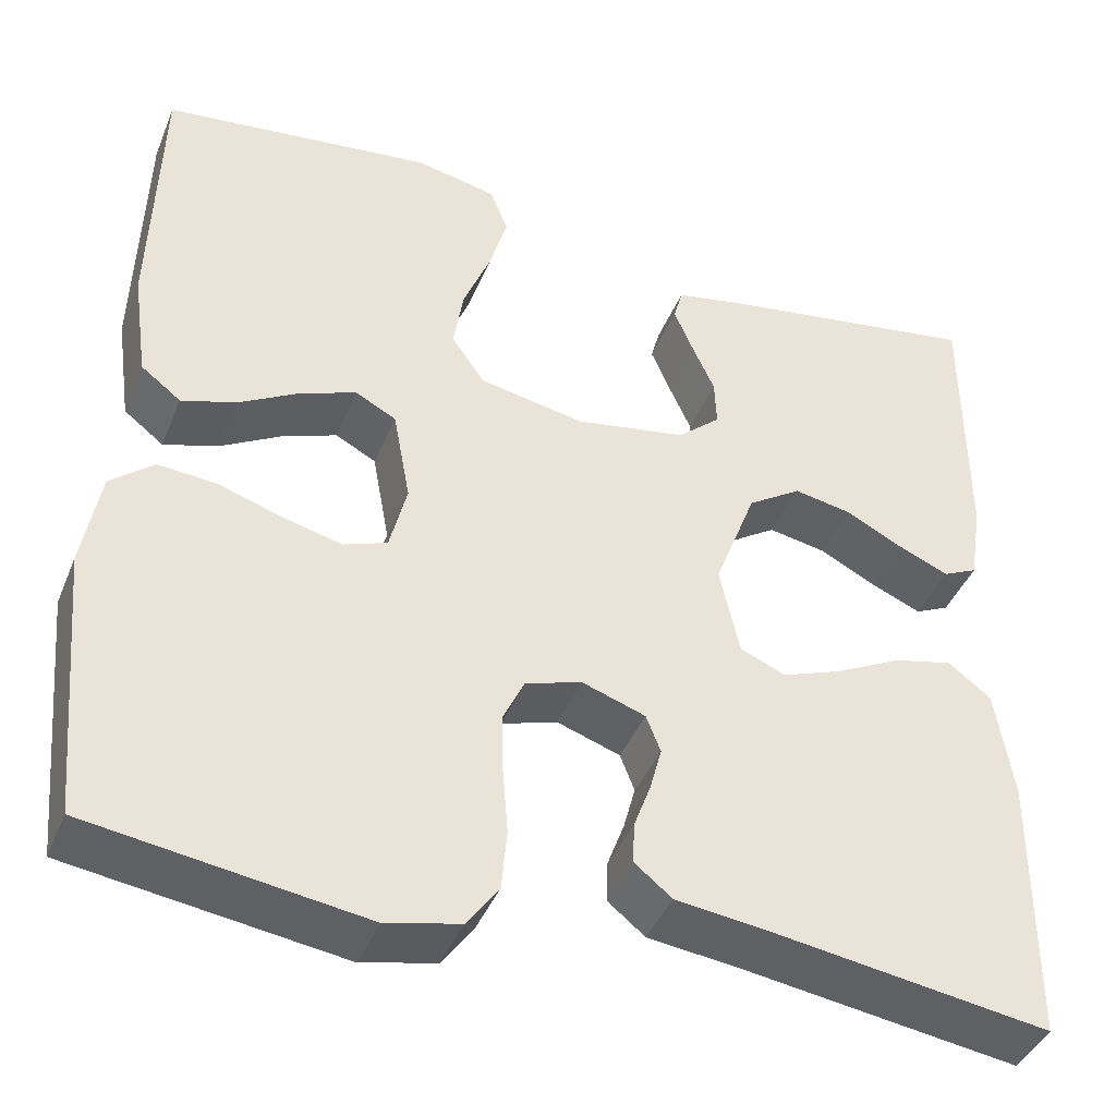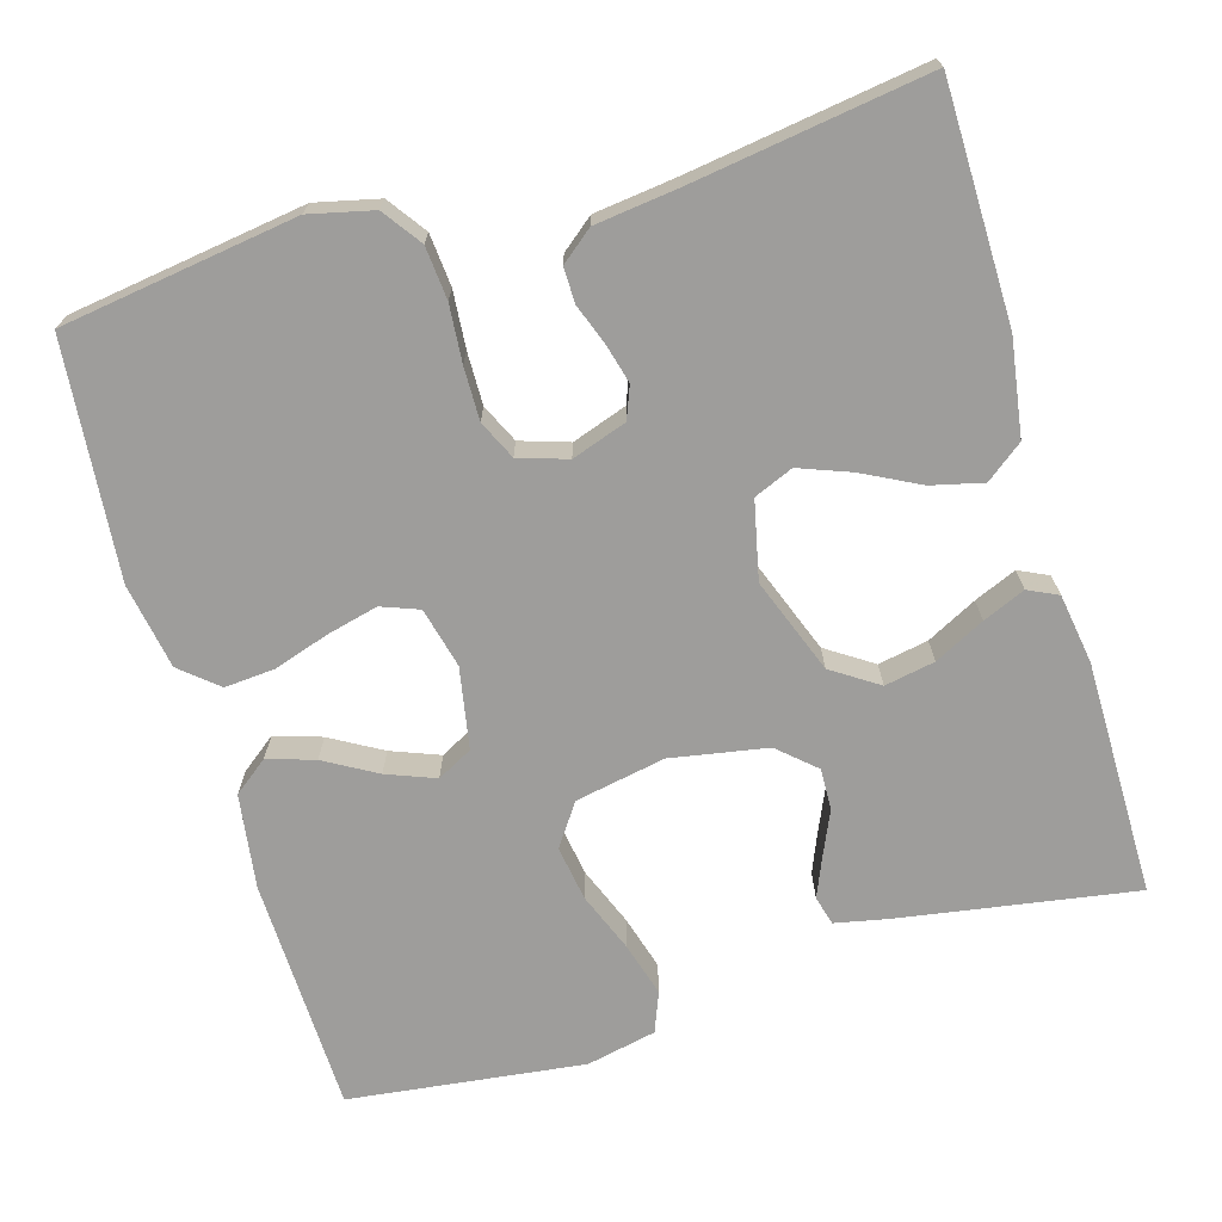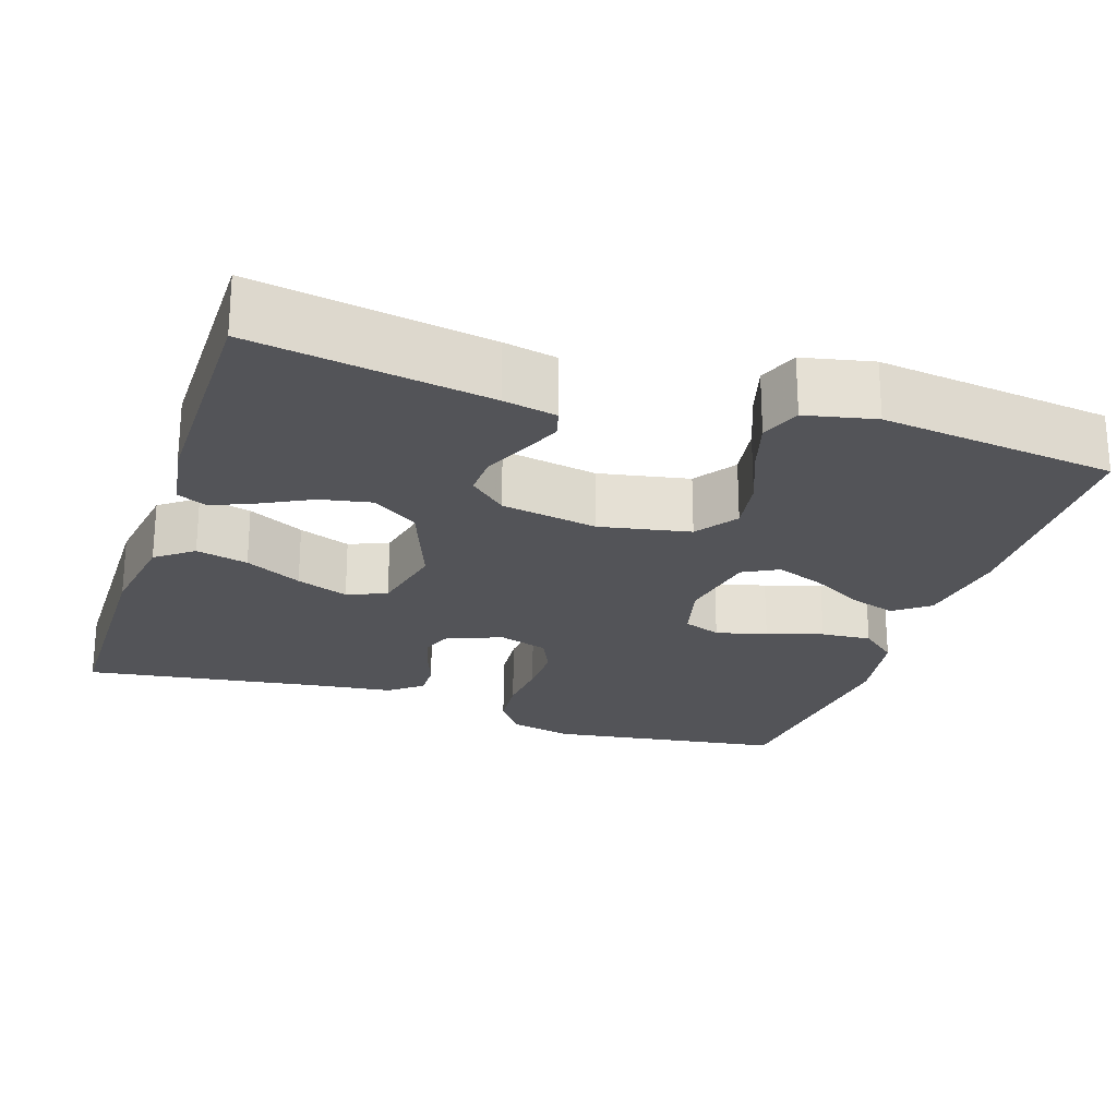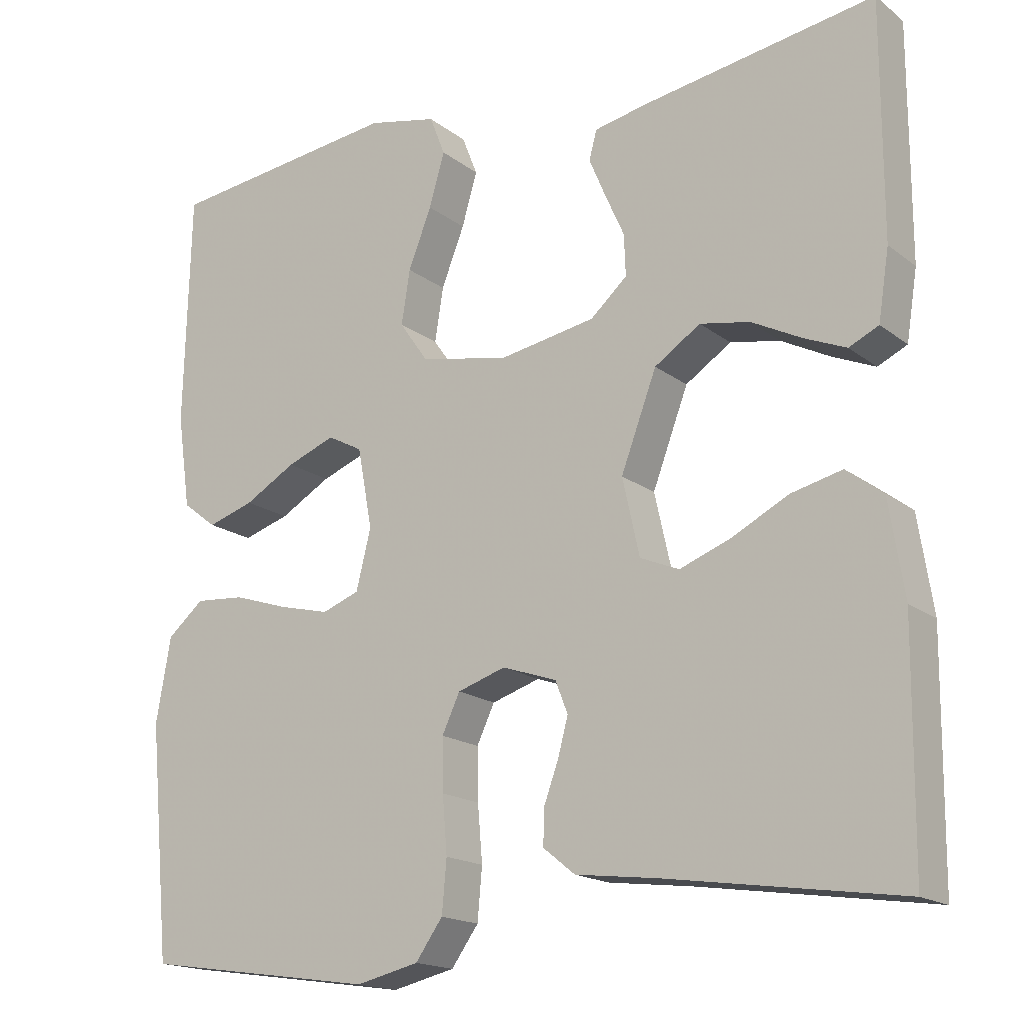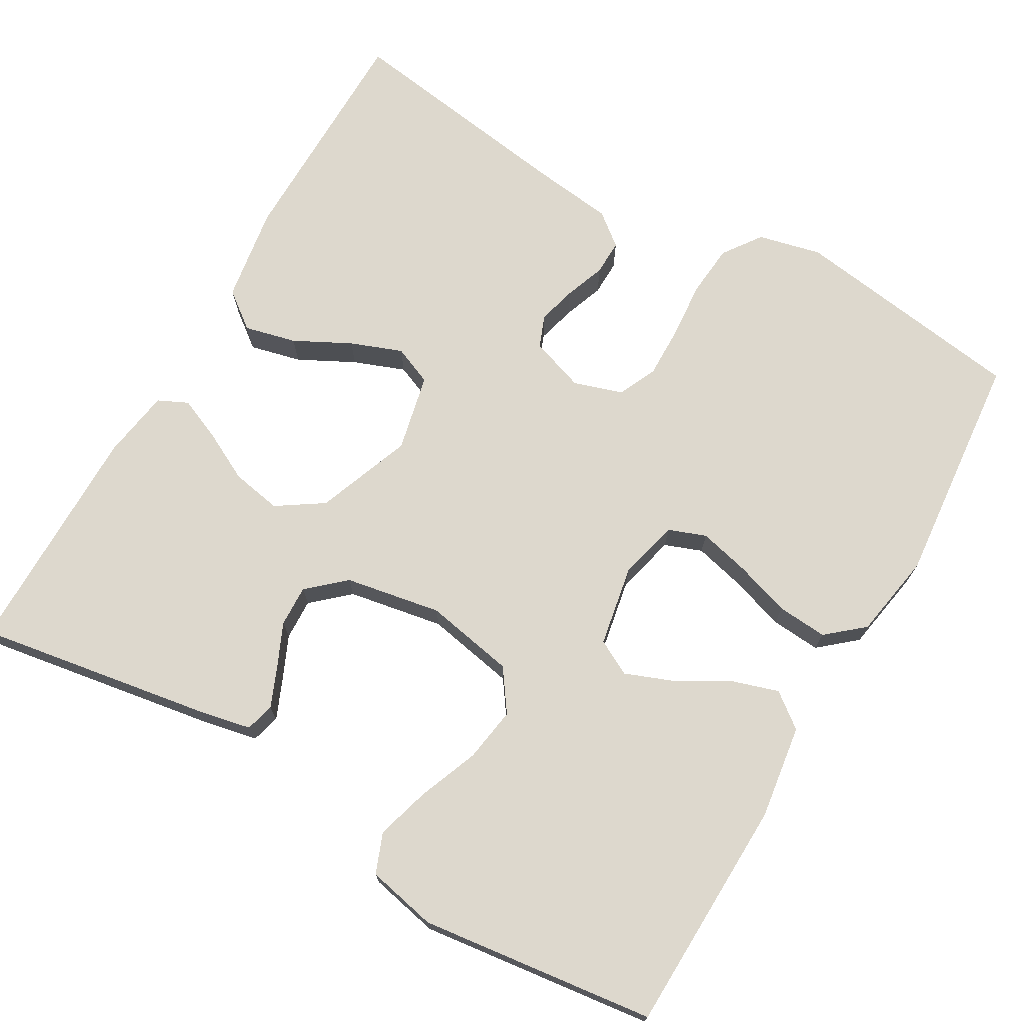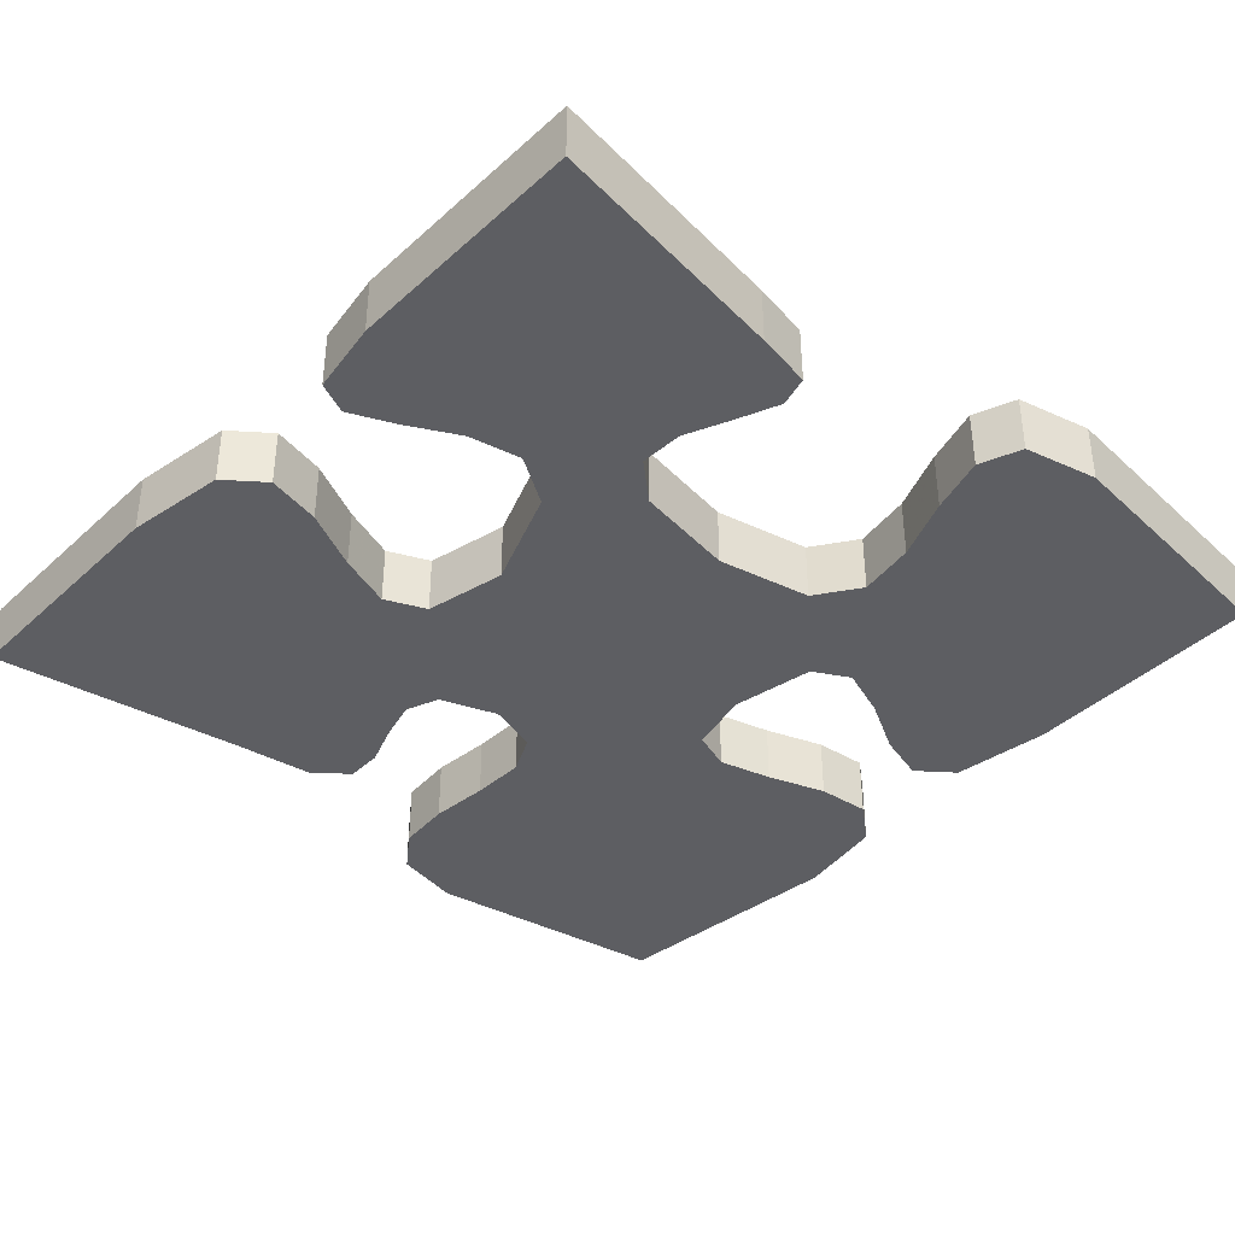
<metadata>
{"format":"obj","ext":"obj","renderer":"f3d","projection":"perspective","resolution":1024,"background":"white","views":[{"elev":-42.0,"azim":158.8,"up":"+Z"},{"elev":-70.5,"azim":-163.6,"up":"+Y"},{"elev":-23.5,"azim":-18.2,"up":"+Y"},{"elev":-17.1,"azim":-145.8,"up":"+Z"},{"elev":72.1,"azim":30.0,"up":"+Y"},{"elev":-38.6,"azim":-41.8,"up":"+Y"}]}
</metadata>
<code>
v -0.5 0.07 0.5
v -0.2 0.07 0.451
v -0.132 0.07 0.437
v -0.122 0.07 0.4
v -0.143 0.07 0.35
v -0.168 0.07 0.294
v -0.17 0.07 0.241
v -0.123 0.07 0.199
v 0 0.07 0.177
v 0.115 0.07 0.199
v 0.152 0.07 0.252
v 0.141 0.07 0.322
v 0.111 0.07 0.398
v 0.091 0.07 0.467
v 0.111 0.07 0.518
v 0.2 0.07 0.537
v 0.5 0.07 0.5
v 0.508 0.07 0.2
v 0.491 0.07 0.08
v 0.447 0.07 0.046
v 0.387 0.07 0.065
v 0.321 0.07 0.103
v 0.259 0.07 0.127
v 0.214 0.07 0.103
v 0.195 0.07 0
v 0.214 0.07 -0.077
v 0.262 0.07 -0.095
v 0.327 0.07 -0.079
v 0.398 0.07 -0.056
v 0.462 0.07 -0.051
v 0.509 0.07 -0.091
v 0.528 0.07 -0.2
v 0.5 0.07 -0.5
v 0.2 0.07 -0.543
v 0.119 0.07 -0.524
v 0.084 0.07 -0.475
v 0.078 0.07 -0.408
v 0.084 0.07 -0.335
v 0.085 0.07 -0.268
v 0.062 0.07 -0.219
v 0 0.07 -0.199
v -0.07 0.07 -0.223
v -0.086 0.07 -0.264
v -0.073 0.07 -0.313
v -0.054 0.07 -0.365
v -0.053 0.07 -0.41
v -0.094 0.07 -0.443
v -0.2 0.07 -0.456
v -0.5 0.07 -0.5
v -0.503 0.07 -0.2
v -0.484 0.07 -0.078
v -0.437 0.07 -0.042
v -0.371 0.07 -0.058
v -0.299 0.07 -0.095
v -0.233 0.07 -0.12
v -0.183 0.07 -0.099
v -0.161 0.07 0
v -0.207 0.07 0.122
v -0.266 0.07 0.161
v -0.33 0.07 0.149
v -0.394 0.07 0.116
v -0.448 0.07 0.093
v -0.486 0.07 0.111
v -0.5 0.07 0.2
v -0.5 0 0.5
v -0.2 0 0.451
v -0.132 0 0.437
v -0.122 0 0.4
v -0.143 0 0.35
v -0.168 0 0.294
v -0.17 0 0.241
v -0.123 0 0.199
v 0 0 0.177
v 0.115 0 0.199
v 0.152 0 0.252
v 0.141 0 0.322
v 0.111 0 0.398
v 0.091 0 0.467
v 0.111 0 0.518
v 0.2 0 0.537
v 0.5 0 0.5
v 0.508 0 0.2
v 0.491 0 0.08
v 0.447 0 0.046
v 0.387 0 0.065
v 0.321 0 0.103
v 0.259 0 0.127
v 0.214 0 0.103
v 0.195 0 0
v 0.214 0 -0.077
v 0.262 0 -0.095
v 0.327 0 -0.079
v 0.398 0 -0.056
v 0.462 0 -0.051
v 0.509 0 -0.091
v 0.528 0 -0.2
v 0.5 0 -0.5
v 0.2 0 -0.543
v 0.119 0 -0.524
v 0.084 0 -0.475
v 0.078 0 -0.408
v 0.084 0 -0.335
v 0.085 0 -0.268
v 0.062 0 -0.219
v 0 0 -0.199
v -0.07 0 -0.223
v -0.086 0 -0.264
v -0.073 0 -0.313
v -0.054 0 -0.365
v -0.053 0 -0.41
v -0.094 0 -0.443
v -0.2 0 -0.456
v -0.5 0 -0.5
v -0.503 0 -0.2
v -0.484 0 -0.078
v -0.437 0 -0.042
v -0.371 0 -0.058
v -0.299 0 -0.095
v -0.233 0 -0.12
v -0.183 0 -0.099
v -0.161 0 0
v -0.207 0 0.122
v -0.266 0 0.161
v -0.33 0 0.149
v -0.394 0 0.116
v -0.448 0 0.093
v -0.486 0 0.111
v -0.5 0 0.2
f 60 61 62 63
f 60 63 64 1
f 51 52 53 54
f 51 54 55
f 48 49 50 51
f 48 51 55
f 47 48 55 56
f 44 45 46 47
f 43 44 47 56
f 35 36 37 38
f 35 38 39
f 34 35 39
f 33 34 39
f 32 33 39 40
f 28 29 30 31
f 27 28 31 32
f 26 27 32 40
f 19 20 21 22
f 19 22 23
f 18 19 23
f 17 18 23
f 16 17 23 24
f 12 13 14 15
f 11 12 15 16
f 3 4 5 6
f 1 2 3 6
f 59 60 1 6
f 58 59 6 7
f 57 58 7 8
f 42 43 56 57
f 41 42 57 8
f 25 26 40 41
f 25 41 8 9
f 11 16 24 25
f 10 11 25
f 9 10 25
f 127 126 125 124
f 65 128 127 124
f 118 117 116 115
f 119 118 115
f 115 114 113 112
f 119 115 112
f 120 119 112 111
f 111 110 109 108
f 120 111 108 107
f 102 101 100 99
f 103 102 99
f 103 99 98
f 103 98 97
f 104 103 97 96
f 95 94 93 92
f 96 95 92 91
f 104 96 91 90
f 86 85 84 83
f 87 86 83
f 87 83 82
f 87 82 81
f 88 87 81 80
f 79 78 77 76
f 80 79 76 75
f 70 69 68 67
f 70 67 66 65
f 70 65 124 123
f 71 70 123 122
f 72 71 122 121
f 121 120 107 106
f 72 121 106 105
f 105 104 90 89
f 73 72 105 89
f 89 88 80 75
f 89 75 74
f 89 74 73
f 1 65 66 2
f 2 66 67 3
f 3 67 68 4
f 4 68 69 5
f 5 69 70 6
f 6 70 71 7
f 7 71 72 8
f 8 72 73 9
f 9 73 74 10
f 10 74 75 11
f 11 75 76 12
f 12 76 77 13
f 13 77 78 14
f 14 78 79 15
f 15 79 80 16
f 16 80 81 17
f 17 81 82 18
f 18 82 83 19
f 19 83 84 20
f 20 84 85 21
f 21 85 86 22
f 22 86 87 23
f 23 87 88 24
f 24 88 89 25
f 25 89 90 26
f 26 90 91 27
f 27 91 92 28
f 28 92 93 29
f 29 93 94 30
f 30 94 95 31
f 31 95 96 32
f 32 96 97 33
f 33 97 98 34
f 34 98 99 35
f 35 99 100 36
f 36 100 101 37
f 37 101 102 38
f 38 102 103 39
f 39 103 104 40
f 40 104 105 41
f 41 105 106 42
f 42 106 107 43
f 43 107 108 44
f 44 108 109 45
f 45 109 110 46
f 46 110 111 47
f 47 111 112 48
f 48 112 113 49
f 49 113 114 50
f 50 114 115 51
f 51 115 116 52
f 52 116 117 53
f 53 117 118 54
f 54 118 119 55
f 55 119 120 56
f 56 120 121 57
f 57 121 122 58
f 58 122 123 59
f 59 123 124 60
f 60 124 125 61
f 61 125 126 62
f 62 126 127 63
f 63 127 128 64
f 64 128 65 1

</code>
